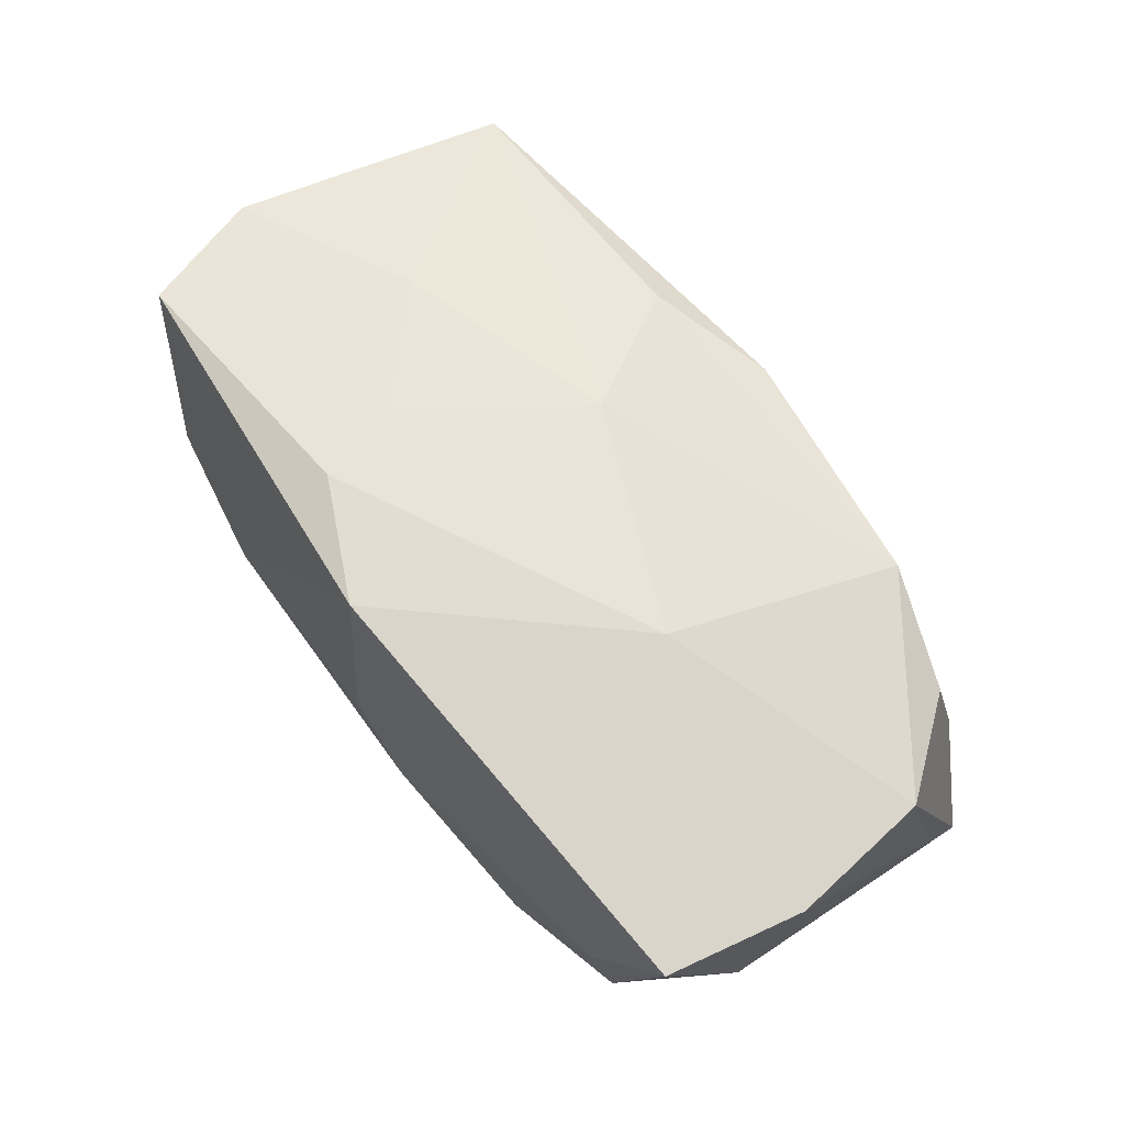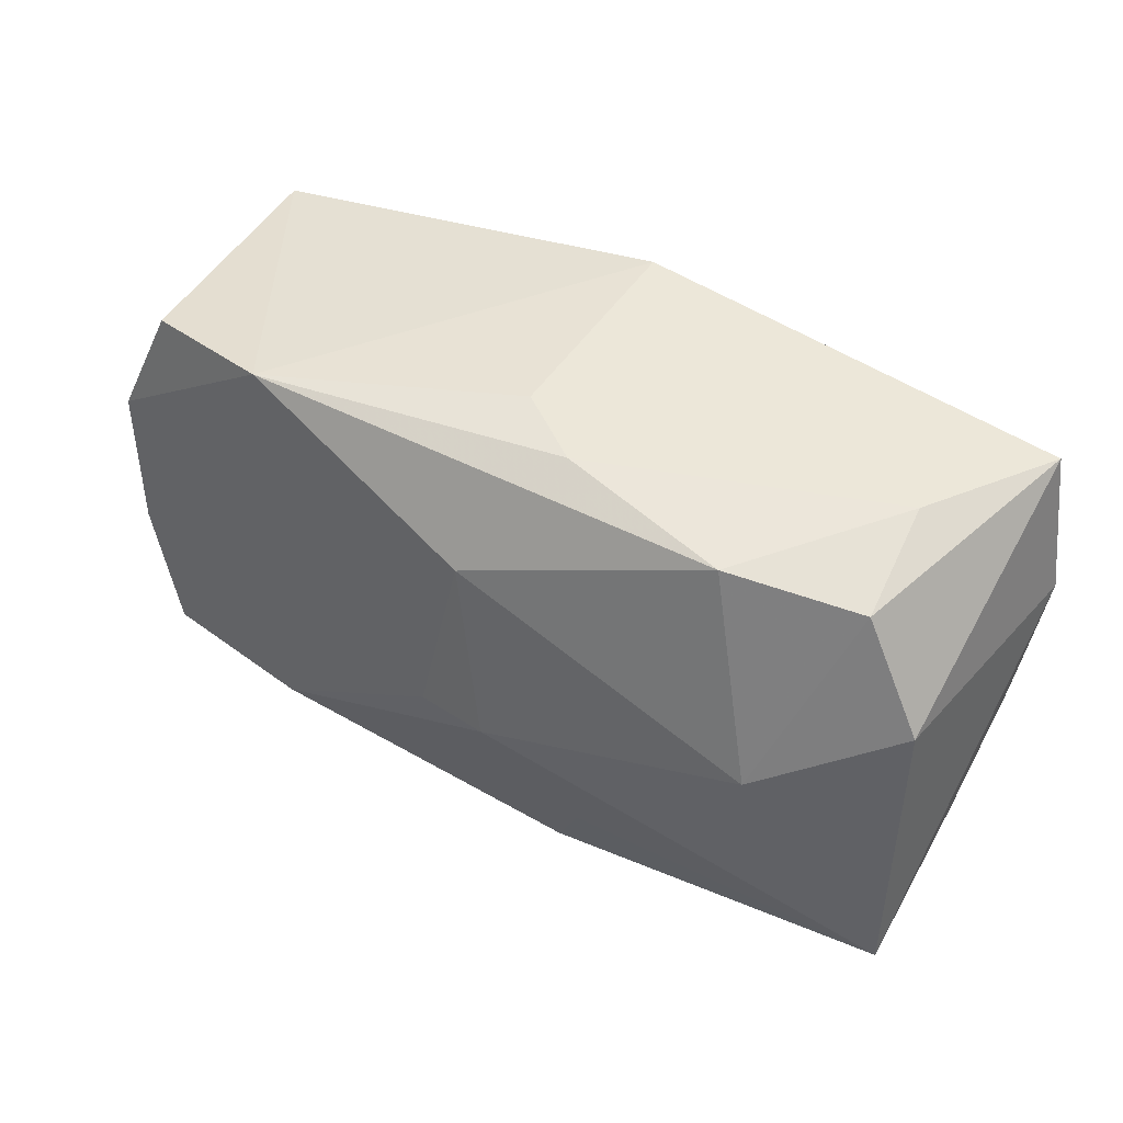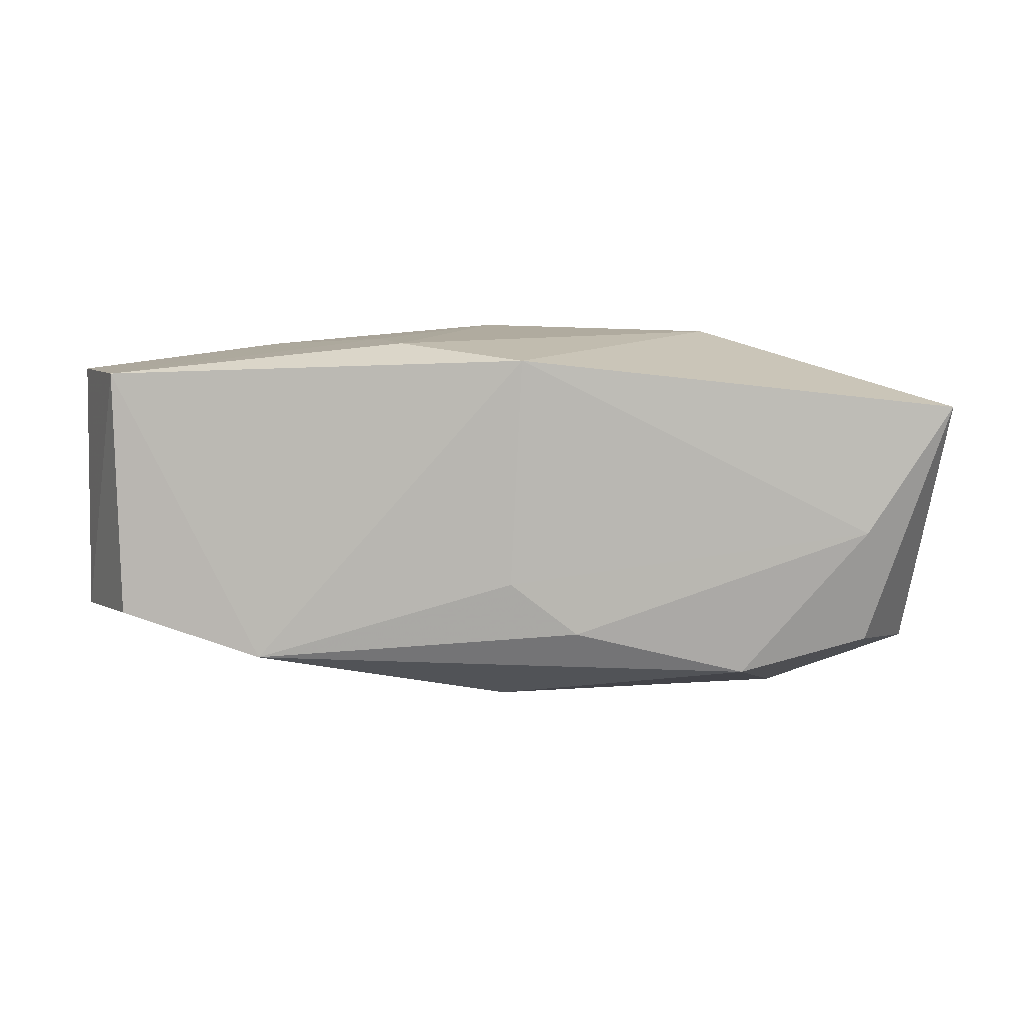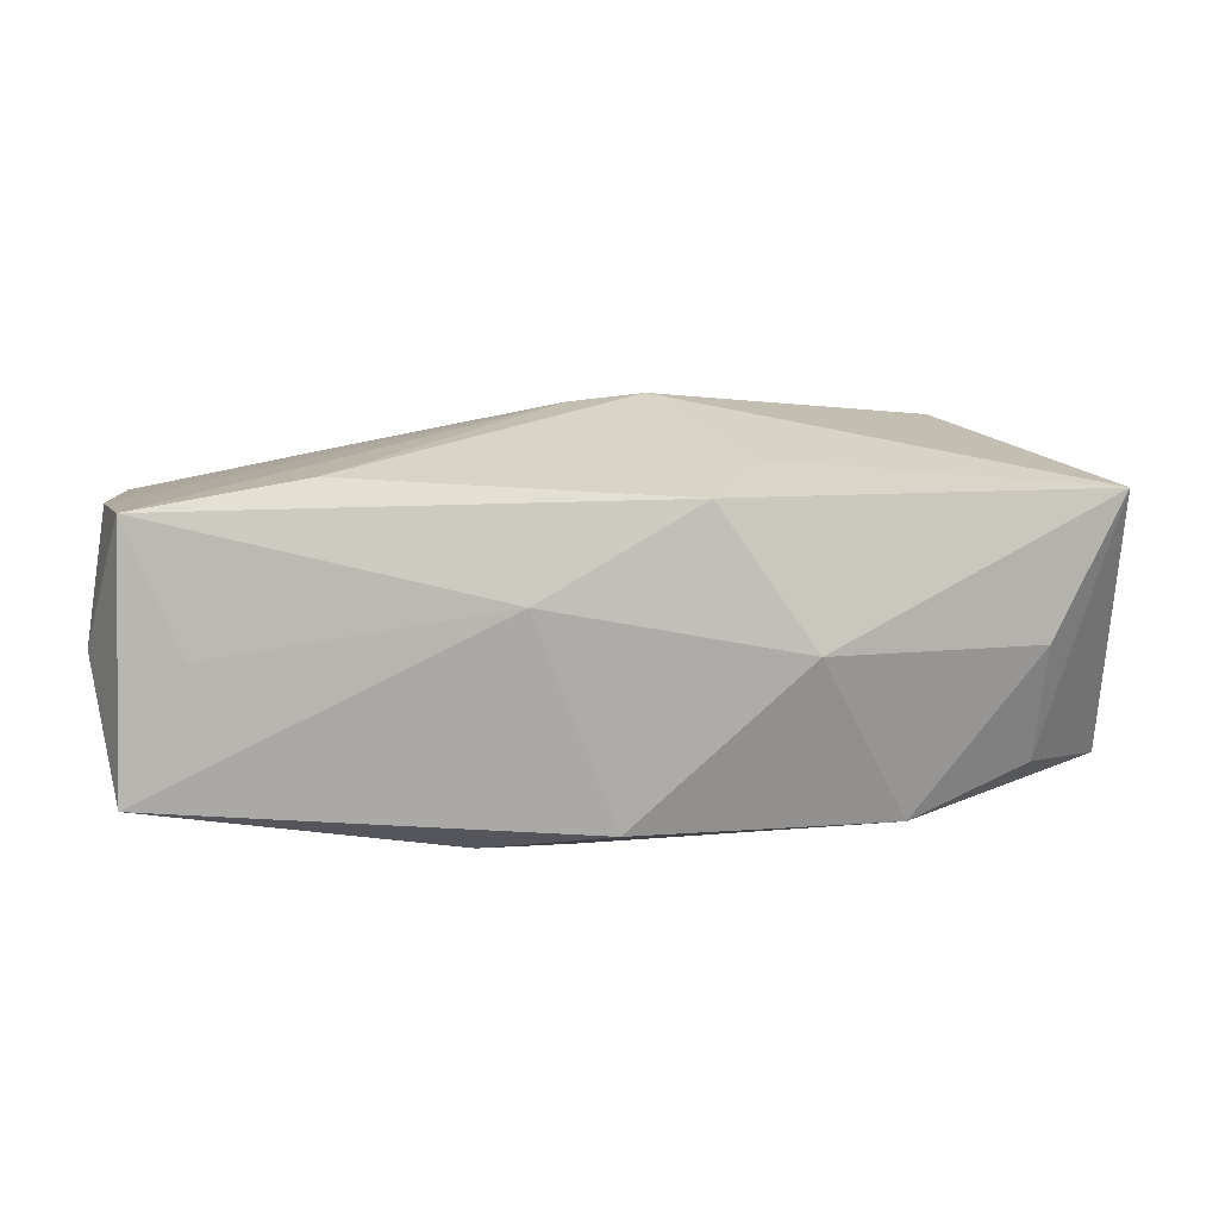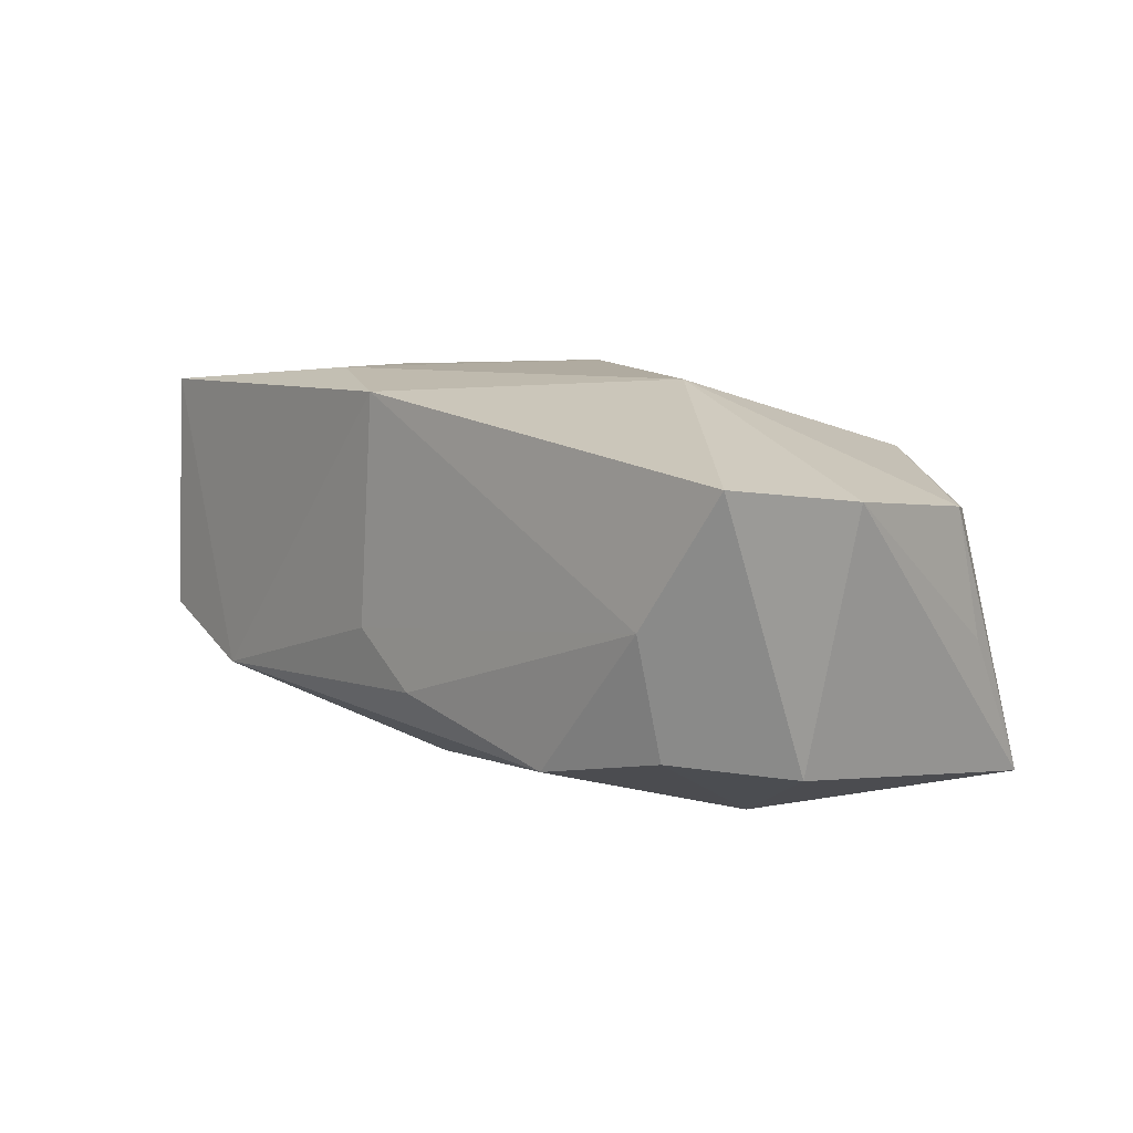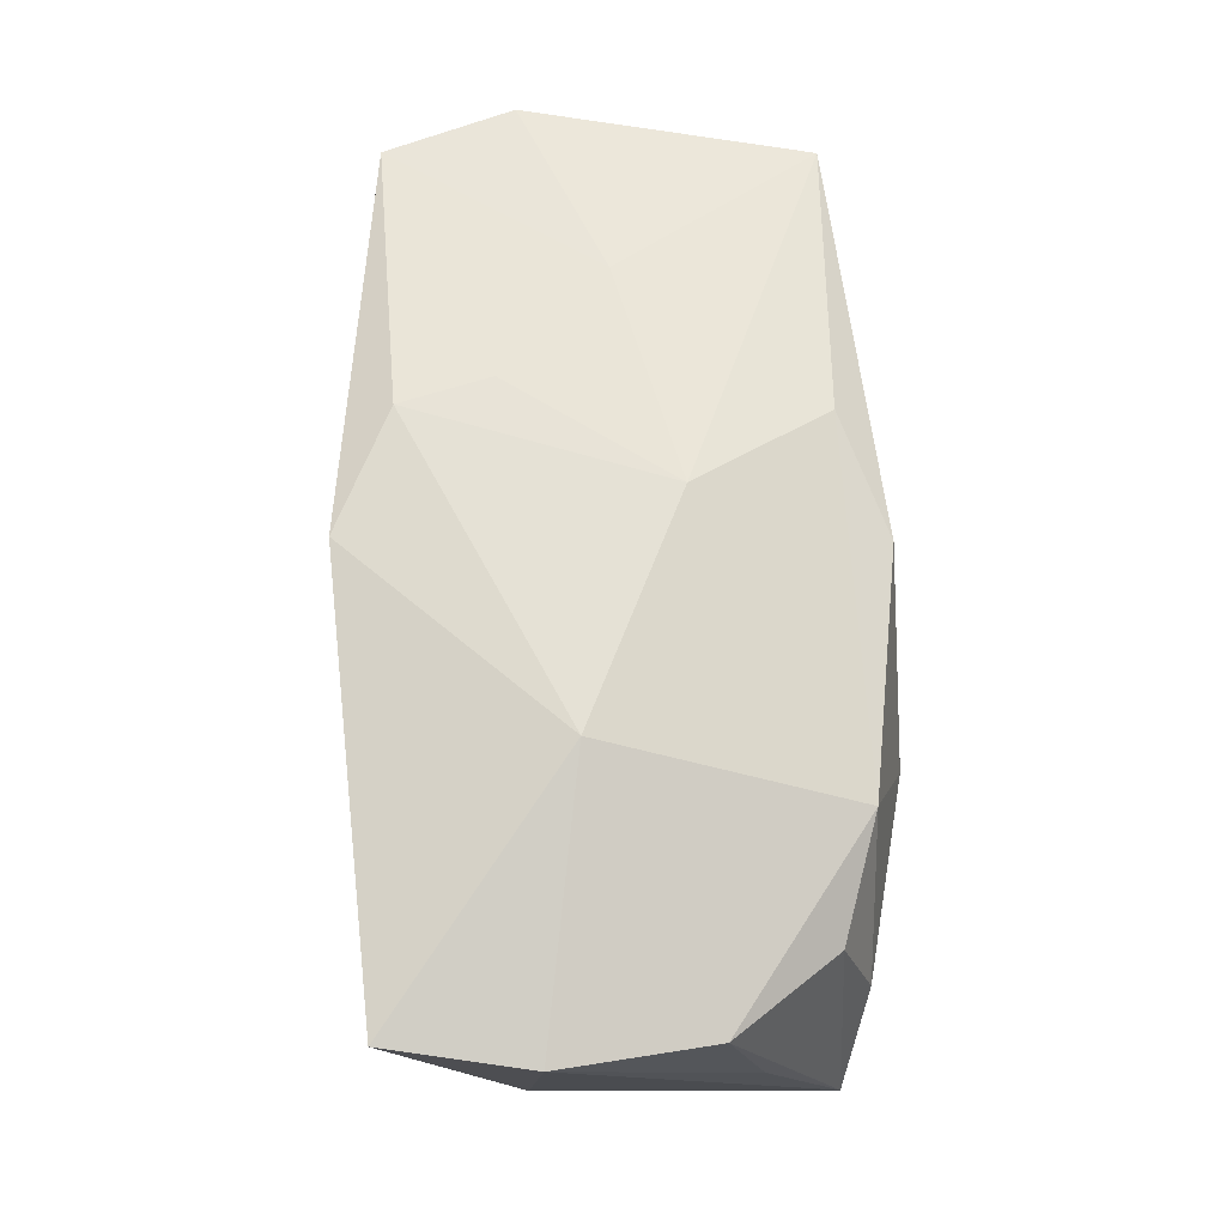
<metadata>
{"format":"obj","ext":"obj","renderer":"f3d","projection":"perspective","resolution":1024,"background":"white","views":[{"elev":61.2,"azim":-128.7,"up":"+Z"},{"elev":48.9,"azim":-151.4,"up":"+Y"},{"elev":9.7,"azim":176.8,"up":"+Z"},{"elev":-77.3,"azim":177.8,"up":"+Y"},{"elev":9.8,"azim":-133.0,"up":"+Z"},{"elev":65.1,"azim":-94.8,"up":"+Z"}]}
</metadata>
<code>
v 0.02946 -0.0193 -0.000351
v -0.006663 -0.01999 -0.0135
v 0.005642 -0.02144 -0.005668
v -0.03873 0.007647 0.009352
v 0.0347 -0.01735 -0.01039
v 0.001938 -0.005895 0.01631
v 0.02183 -0.001863 0.01493
v -0.03644 0.01936 0.01104
v 0.03784 -0.006483 -0.00904
v -0.02971 0.01825 -0.009272
v 0.02264 0.01879 -0.0101
v -0.0013 -0.02125 0.01058
v -0.004377 0.02086 -0.007987
v 0.03482 0.01527 0.01386
v -0.03099 -0.01421 0.006001
v 0.003854 -0.002695 -0.01743
v -0.02924 0.02031 0.0003703
v -0.03117 -0.01707 -0.003434
v -0.009363 -0.01338 -0.01535
v -0.02179 -0.01743 0.009884
v 0.03428 0.01654 -0.006554
v -0.03509 0.009138 -0.0111
v 0.03796 -0.01199 0.0008348
v 0.01219 0.007487 0.01609
v 0.02078 -0.01668 -0.0134
v -0.03737 -0.005202 0.007646
v -0.02414 0.003086 -0.01674
v 0.03862 0.006279 -0.007815
v 0.03853 0.004333 0.01327
v -0.002087 -0.002539 -0.01831
v 0.01028 0.01516 0.01631
v 0.001228 0.02084 -0.003615
v -0.01872 0.01979 -0.01172
v -0.01722 0.003362 0.01631
v -0.01465 -0.02144 -0.002967
v 0.0002608 0.02036 0.01524
v -0.03626 -0.01509 -0.01455
v 0.001438 0.01215 -0.01526
v 0.03421 -0.01978 0.01058
v 0.009016 -0.01789 0.01295
v -0.03714 -0.008388 -0.0029
f 3 12 35
f 35 2 3
f 3 2 5
f 12 3 39
f 25 2 30
f 5 2 25
f 34 26 20
f 20 6 34
f 35 12 20
f 31 36 34
f 34 6 31
f 29 39 23
f 5 9 23
f 23 39 5
f 7 39 29
f 6 39 7
f 12 39 40
f 40 39 6
f 40 20 12
f 6 20 40
f 1 3 5
f 5 39 1
f 1 39 3
f 15 20 26
f 22 27 37
f 37 15 26
f 37 27 30
f 37 2 35
f 30 2 19
f 19 37 30
f 2 37 19
f 4 26 34
f 22 37 4
f 22 4 8
f 34 36 8
f 8 4 34
f 24 31 6
f 6 7 24
f 20 15 18
f 15 37 18
f 35 20 18
f 18 37 35
f 41 37 26
f 26 4 41
f 41 4 37
f 36 31 14
f 14 11 36
f 21 11 14
f 31 24 14
f 14 7 29
f 14 24 7
f 16 9 5
f 16 25 30
f 5 25 16
f 28 11 21
f 9 16 28
f 28 16 11
f 29 23 28
f 28 23 9
f 28 14 29
f 21 14 28
f 30 27 38
f 38 16 30
f 11 16 38
f 36 11 32
f 33 38 27
f 11 38 33
f 22 8 10
f 10 27 22
f 10 33 27
f 17 8 36
f 36 32 17
f 17 10 8
f 33 10 17
f 13 32 11
f 11 33 13
f 13 17 32
f 33 17 13

</code>
